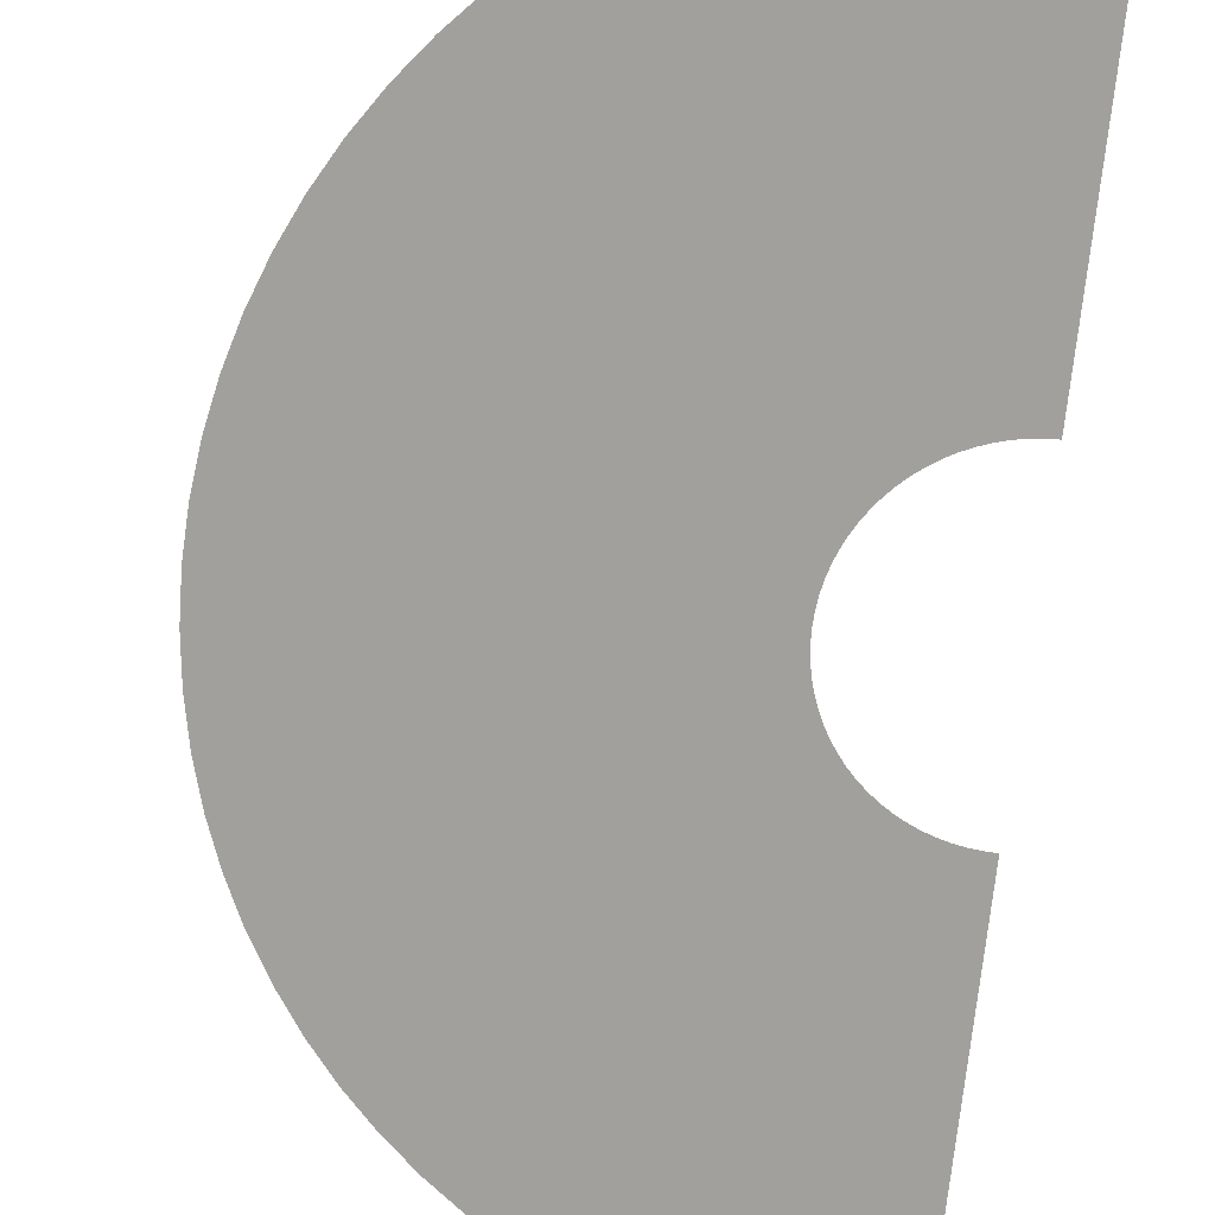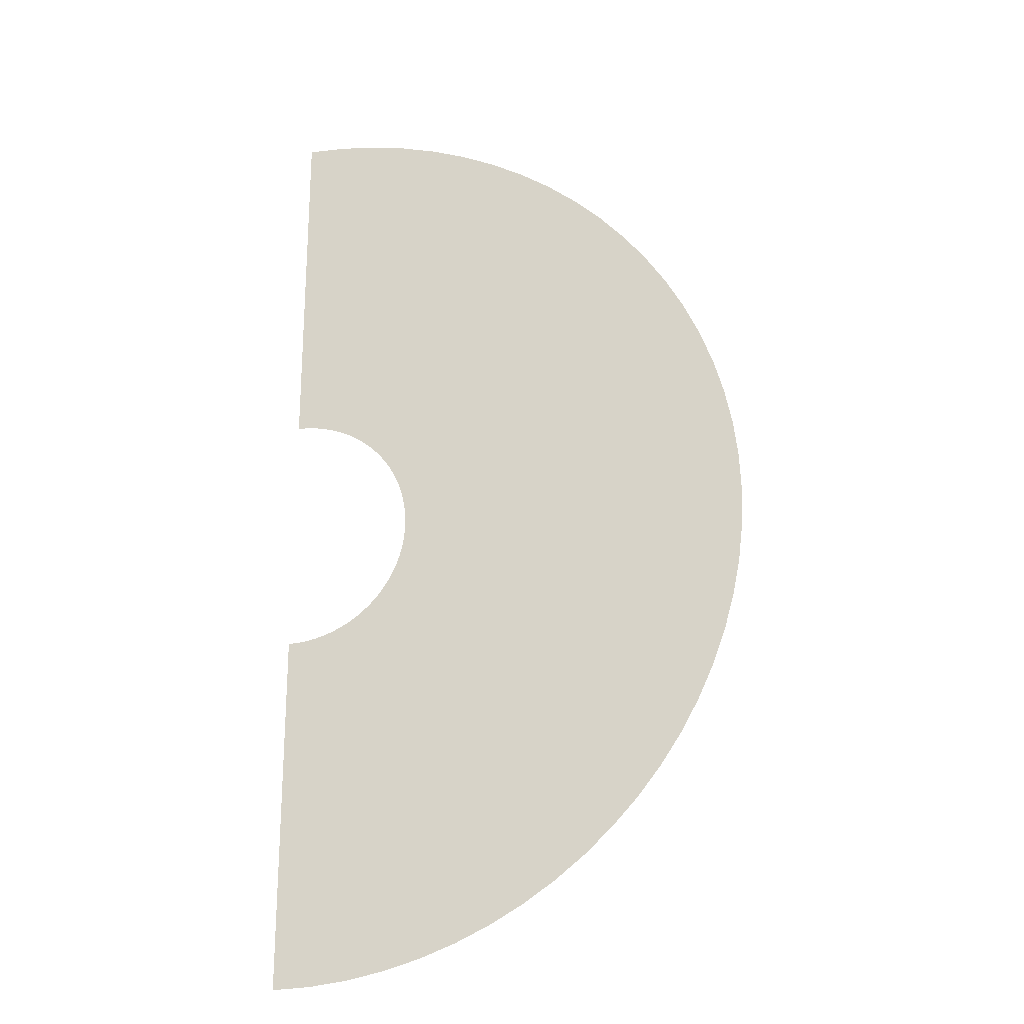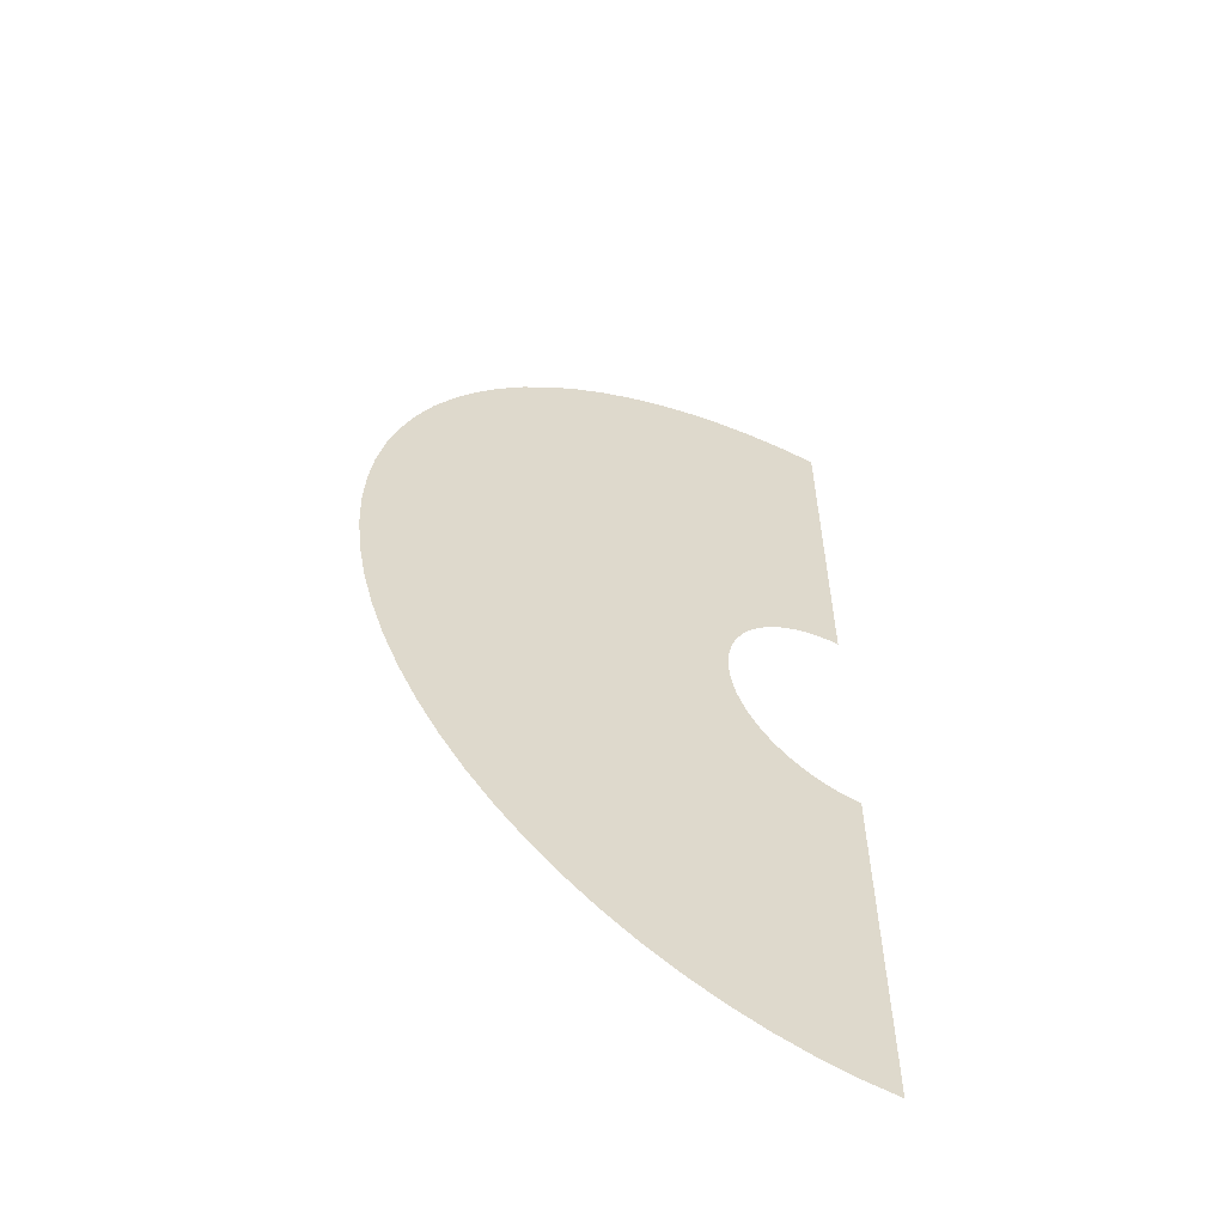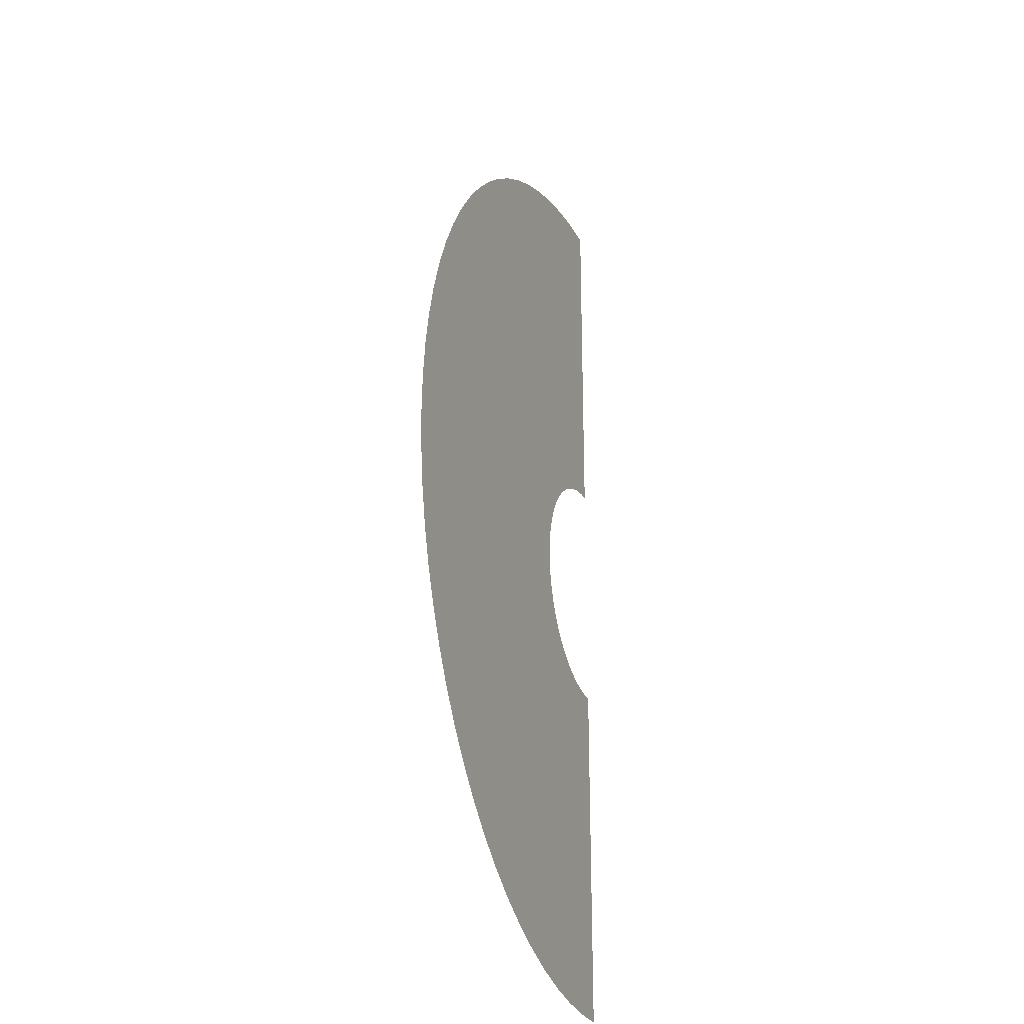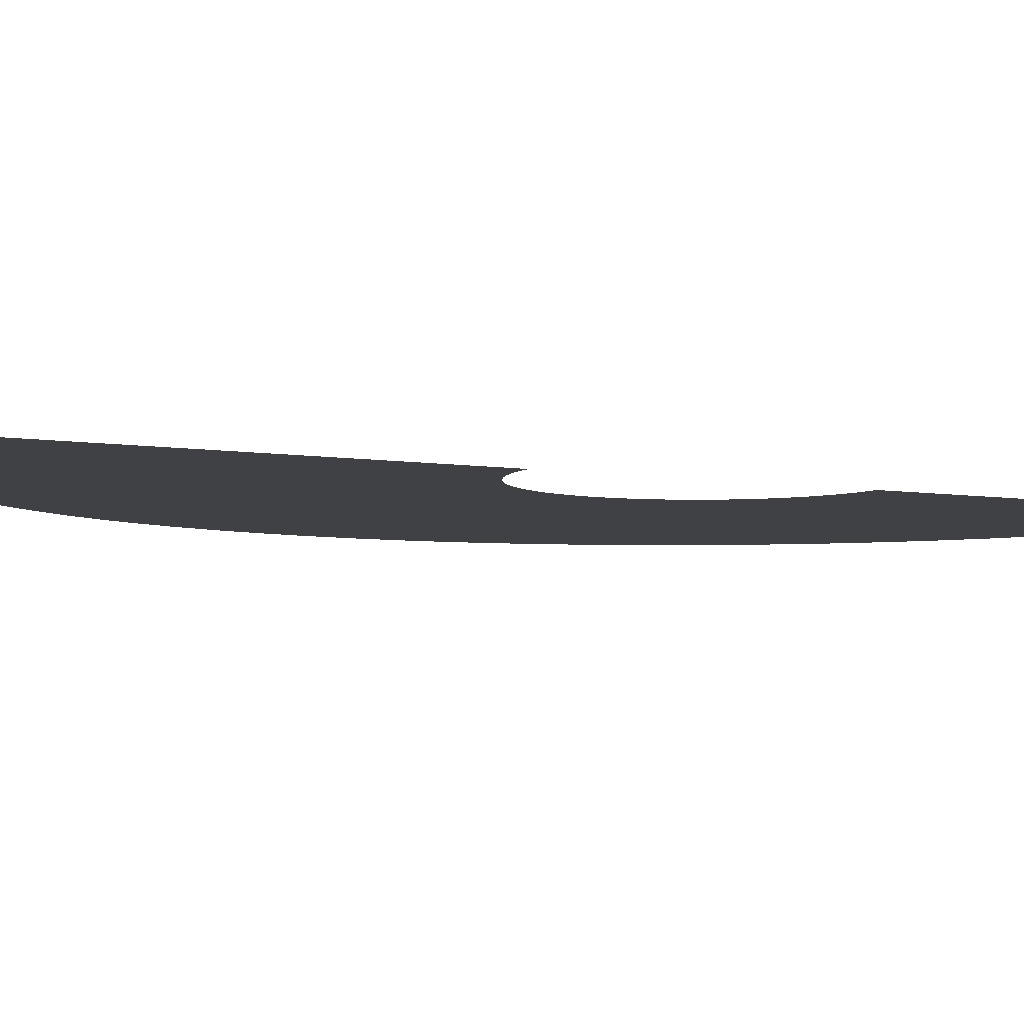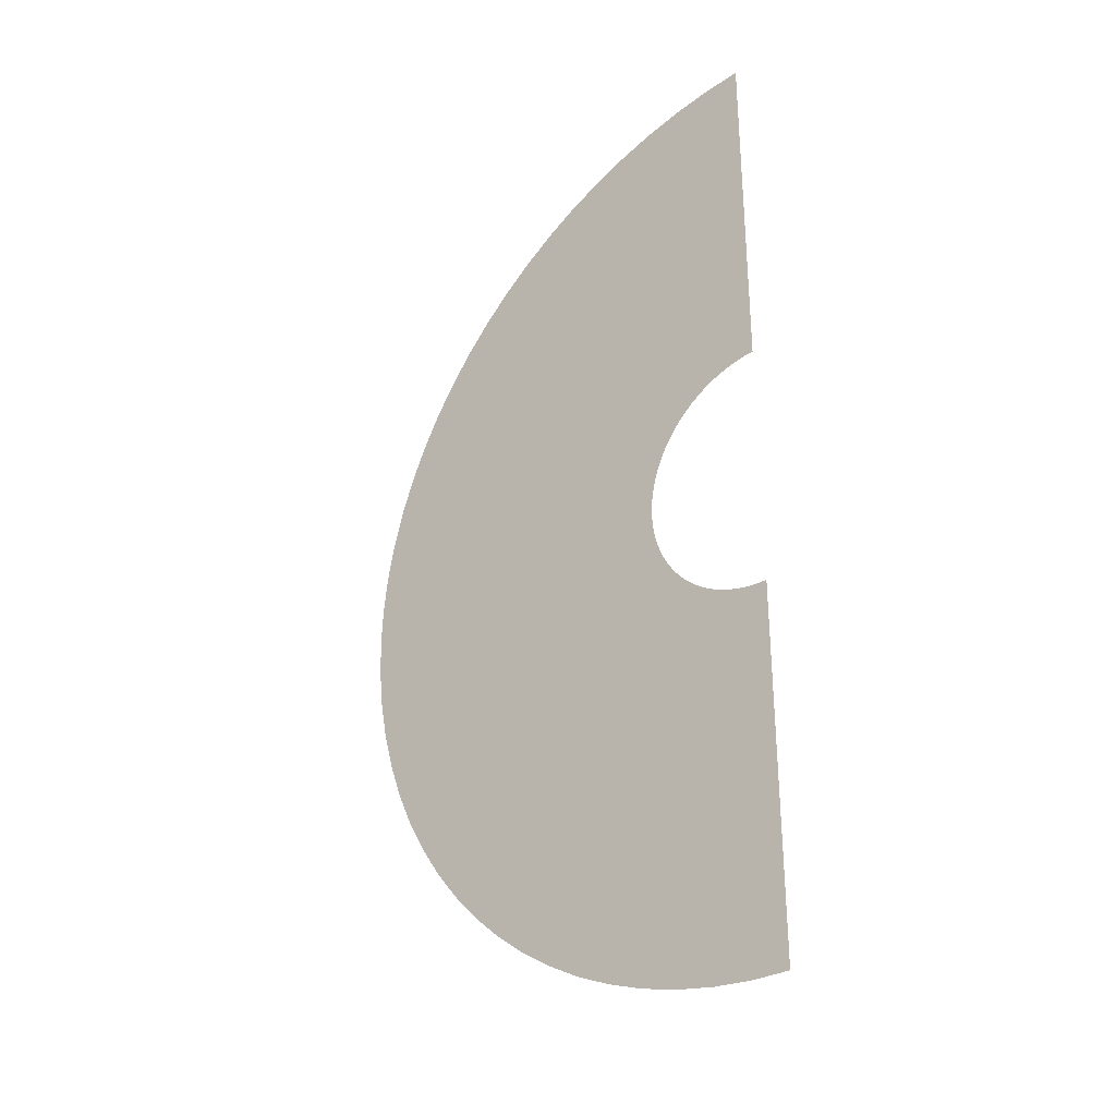
<metadata>
{"format":"obj","ext":"obj","renderer":"f3d","projection":"perspective","resolution":1024,"background":"white","views":[{"elev":-71.7,"azim":-6.1,"up":"+Z"},{"elev":-23.2,"azim":-165.6,"up":"+Y"},{"elev":-57.8,"azim":-28.2,"up":"+Y"},{"elev":-25.3,"azim":-69.3,"up":"+Y"},{"elev":-5.3,"azim":60.5,"up":"+Z"},{"elev":-32.6,"azim":41.6,"up":"+Y"}]}
</metadata>
<code>
v  111.4 -201.7 0
v  127.3 -202.3 0
v  127.3 -52.32 -0
v  123.2 -52.16 -0
v  95.67 -199.8 0
v  119.1 -51.68 -0
v  80.09 -196.7 0
v  115.1 -50.88 -0
v  64.8 -192.4 0
v  111.2 -49.76 -0
v  49.9 -186.9 0
v  107.3 -48.34 -0
v  35.47 -180.3 0
v  103.6 -46.62 -0
v  21.61 -172.5 0
v  99.98 -44.61 -0
v  8.401 -163.7 0
v  96.57 -42.33 -0
v  -4.075 -153.8 0
v  93.34 -39.79 -0
v  -15.74 -143.1 0
v  90.33 -37 -0
v  -26.52 -131.4 0
v  87.54 -33.98 -0
v  -36.36 -118.9 0
v  84.99 -30.76 -0
v  -45.19 -105.7 0
v  82.71 -27.34 -0
v  -52.95 -91.85 0
v  80.7 -23.75 -0
v  -59.6 -77.43 0
v  78.98 -20.02 -0
v  -65.1 -62.52 0
v  77.56 -16.17 -0
v  -69.41 -47.23 0
v  76.45 -12.21 -0
v  -72.51 -31.65 0
v  75.64 -8.185 -0
v  -74.38 -15.87 0
v  75.16 -4.105 -0
v  -75 0 -0
v  75 0 -0
v  -74.38 15.87 -0
v  75.16 4.105 0
v  -72.51 31.65 -0
v  75.64 8.185 0
v  -69.41 47.23 -0
v  76.45 12.21 0
v  -65.1 62.52 -0
v  77.56 16.17 0
v  -59.6 77.43 -0
v  78.98 20.02 0
v  -52.95 91.85 -0
v  80.7 23.75 0
v  -45.19 105.7 -0
v  82.71 27.34 0
v  -36.36 118.9 -0
v  84.99 30.76 0
v  -26.52 131.4 -0
v  87.54 33.98 0
v  -15.74 143.1 -0
v  90.33 37 0
v  -4.075 153.8 -0
v  93.34 39.79 0
v  8.401 163.7 -0
v  96.57 42.33 0
v  21.61 172.5 -0
v  99.98 44.61 0
v  35.47 180.3 -0
v  103.6 46.62 0
v  49.9 186.9 -0
v  107.3 48.34 0
v  64.8 192.4 -0
v  111.2 49.76 0
v  80.09 196.7 -0
v  115.1 50.88 0
v  95.67 199.8 -0
v  119.1 51.68 0
v  111.4 201.7 -0
v  123.2 52.16 0
v  127.3 202.3 -0
v  127.3 52.32 0
o Plane001
g Plane001
f 1 2 3 4
f 5 1 4 6
f 7 5 6 8
f 9 7 8 10
f 11 9 10 12
f 13 11 12 14
f 15 13 14 16
f 17 15 16 18
f 19 17 18 20
f 21 19 20 22
f 23 21 22 24
f 25 23 24 26
f 27 25 26 28
f 29 27 28 30
f 31 29 30 32
f 33 31 32 34
f 35 33 34 36
f 37 35 36 38
f 39 37 38 40
f 41 39 40 42
f 43 41 42 44
f 45 43 44 46
f 47 45 46 48
f 49 47 48 50
f 51 49 50 52
f 53 51 52 54
f 55 53 54 56
f 57 55 56 58
f 59 57 58 60
f 61 59 60 62
f 63 61 62 64
f 65 63 64 66
f 67 65 66 68
f 69 67 68 70
f 71 69 70 72
f 73 71 72 74
f 75 73 74 76
f 77 75 76 78
f 79 77 78 80
f 81 79 80 82

</code>
